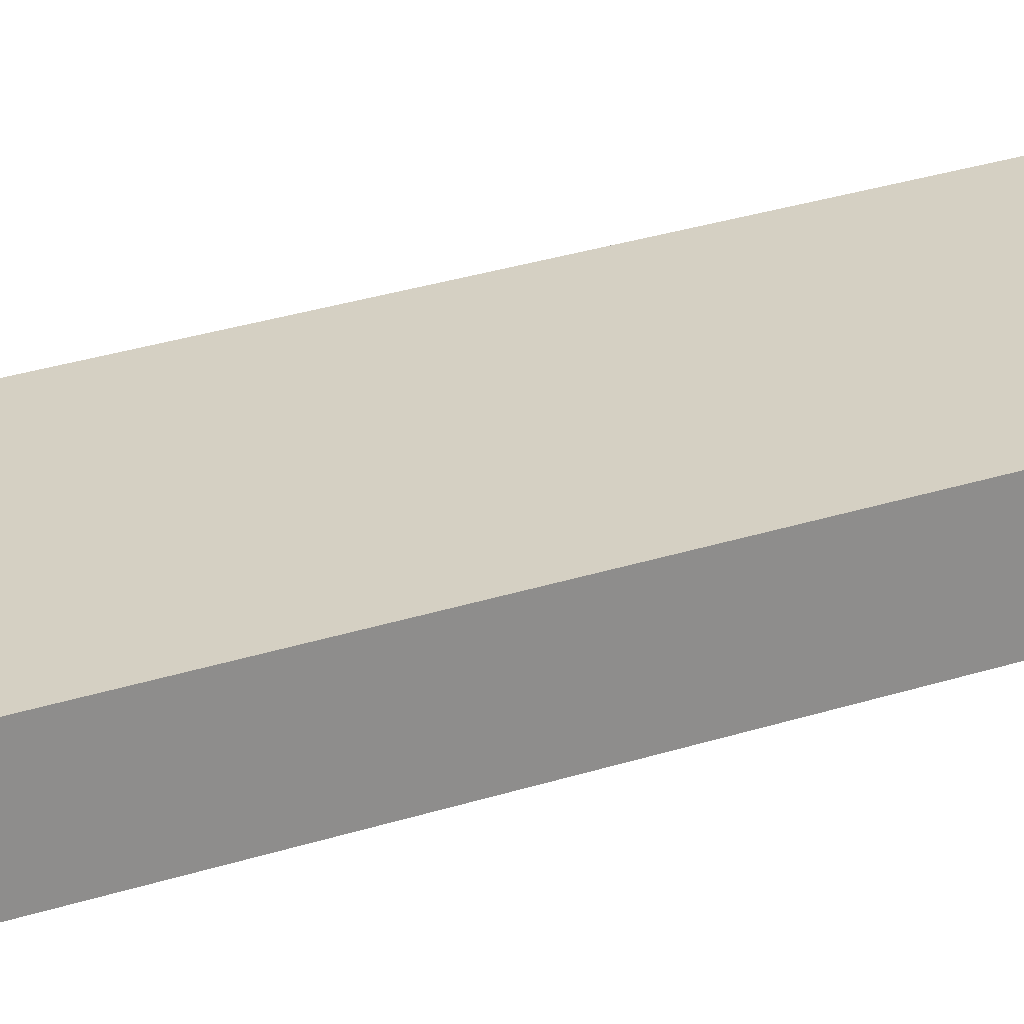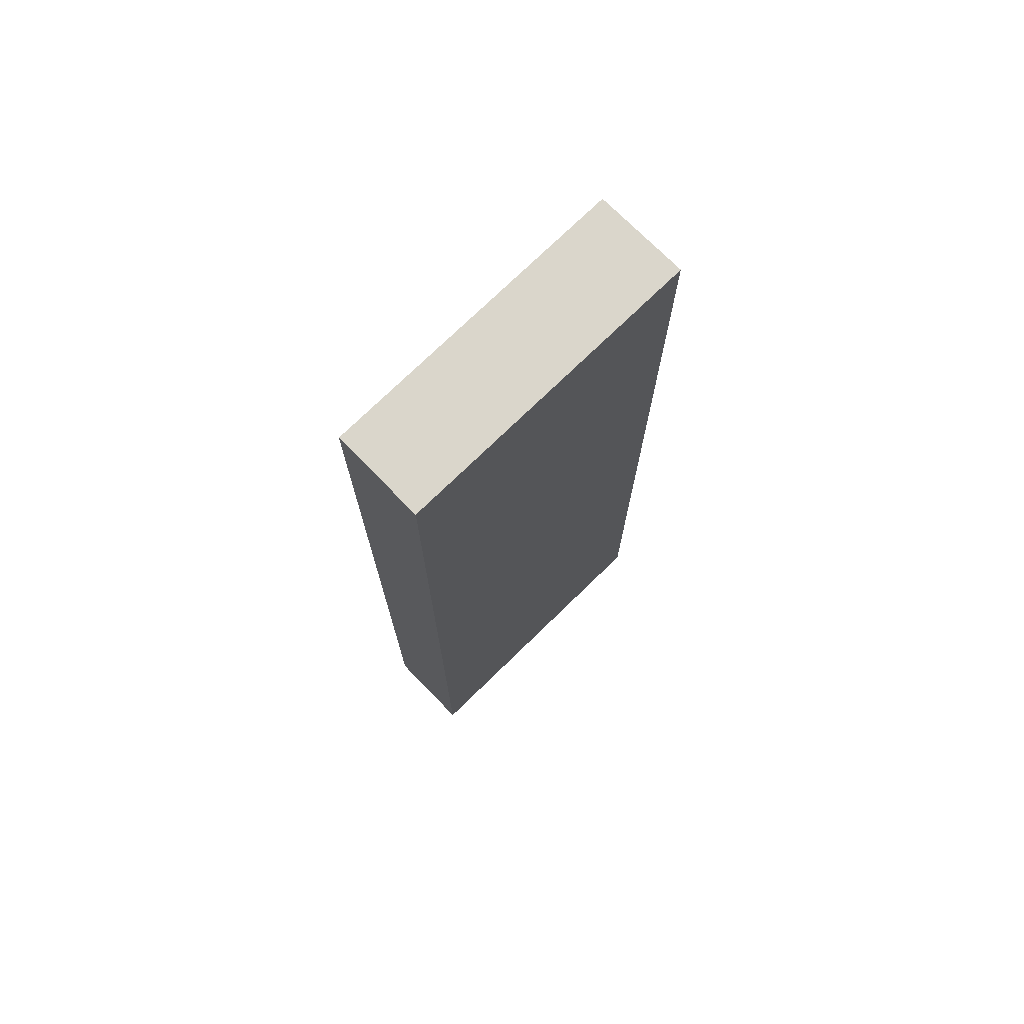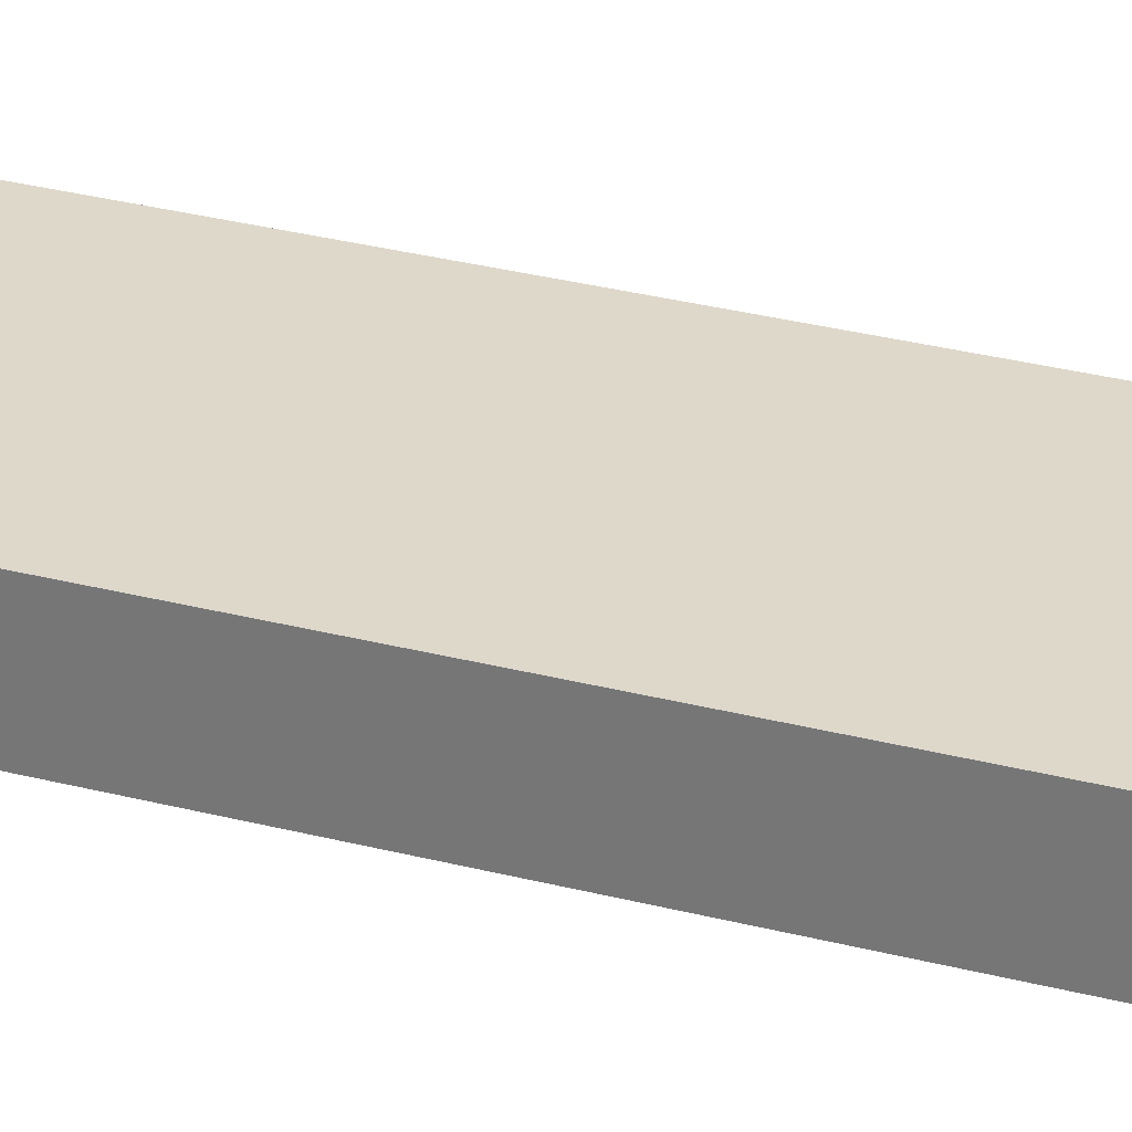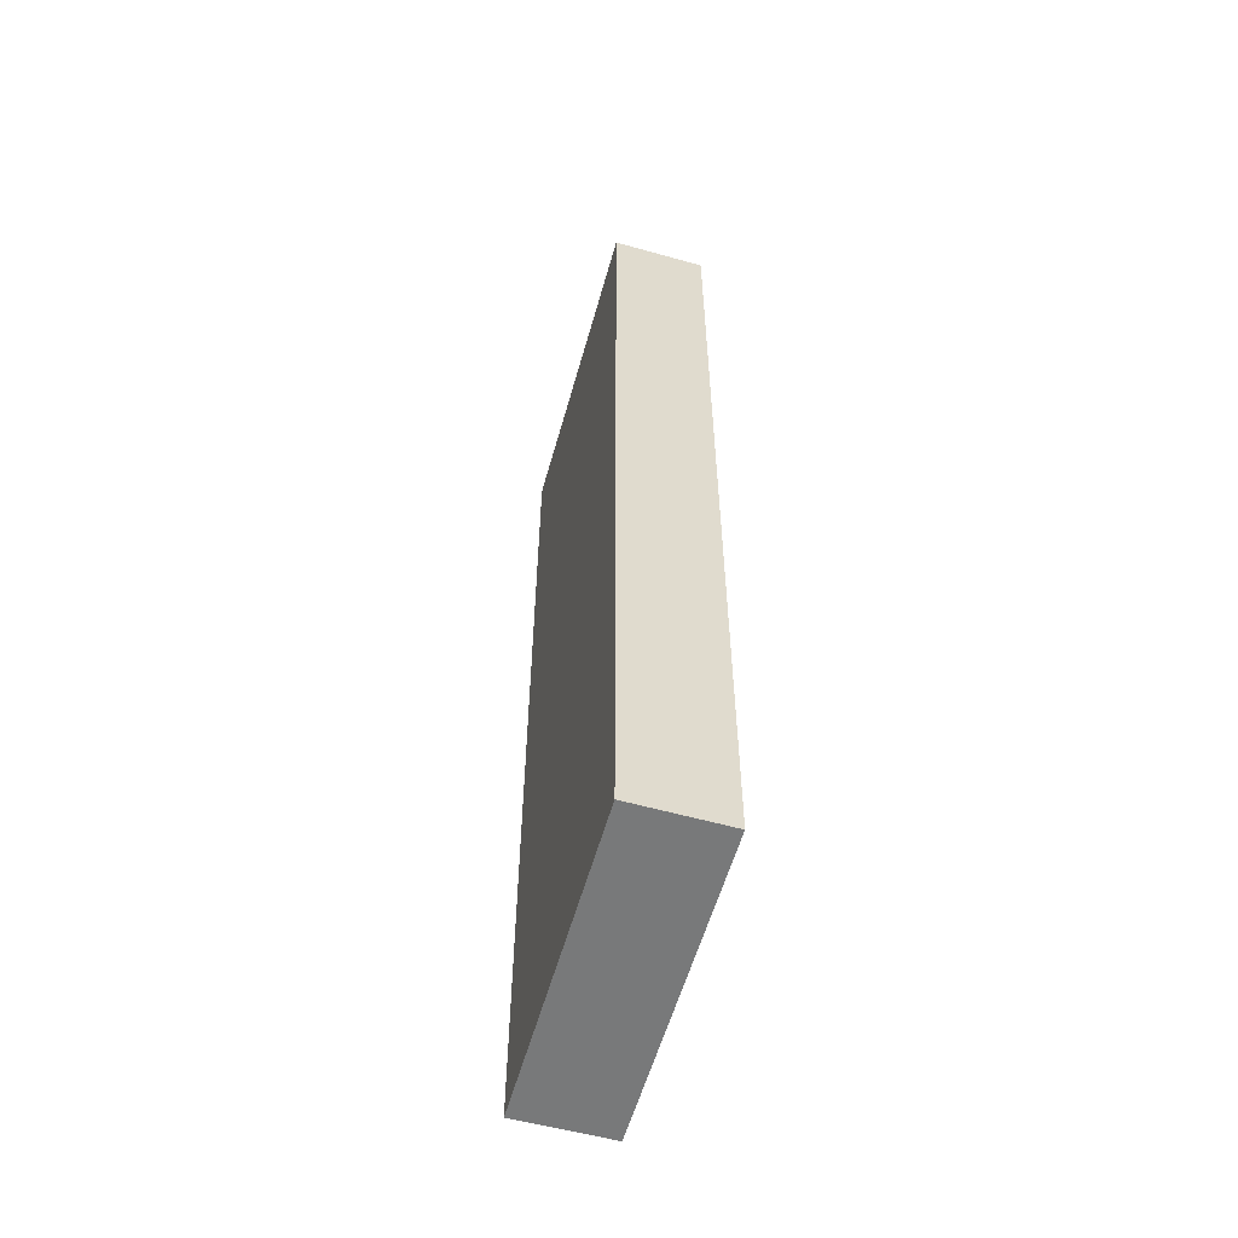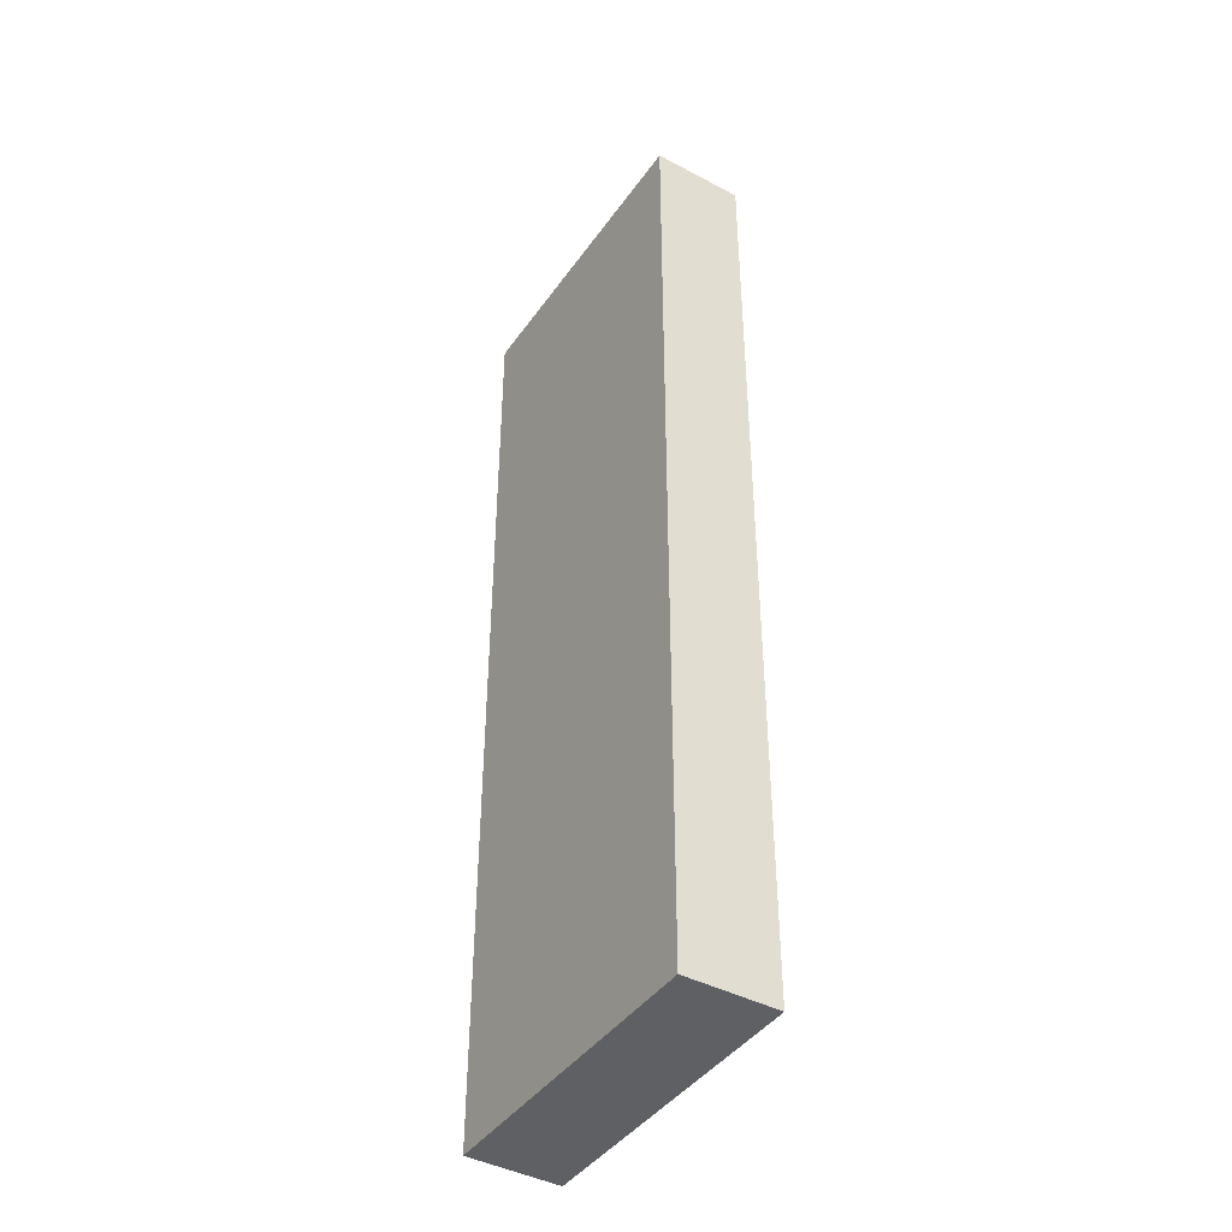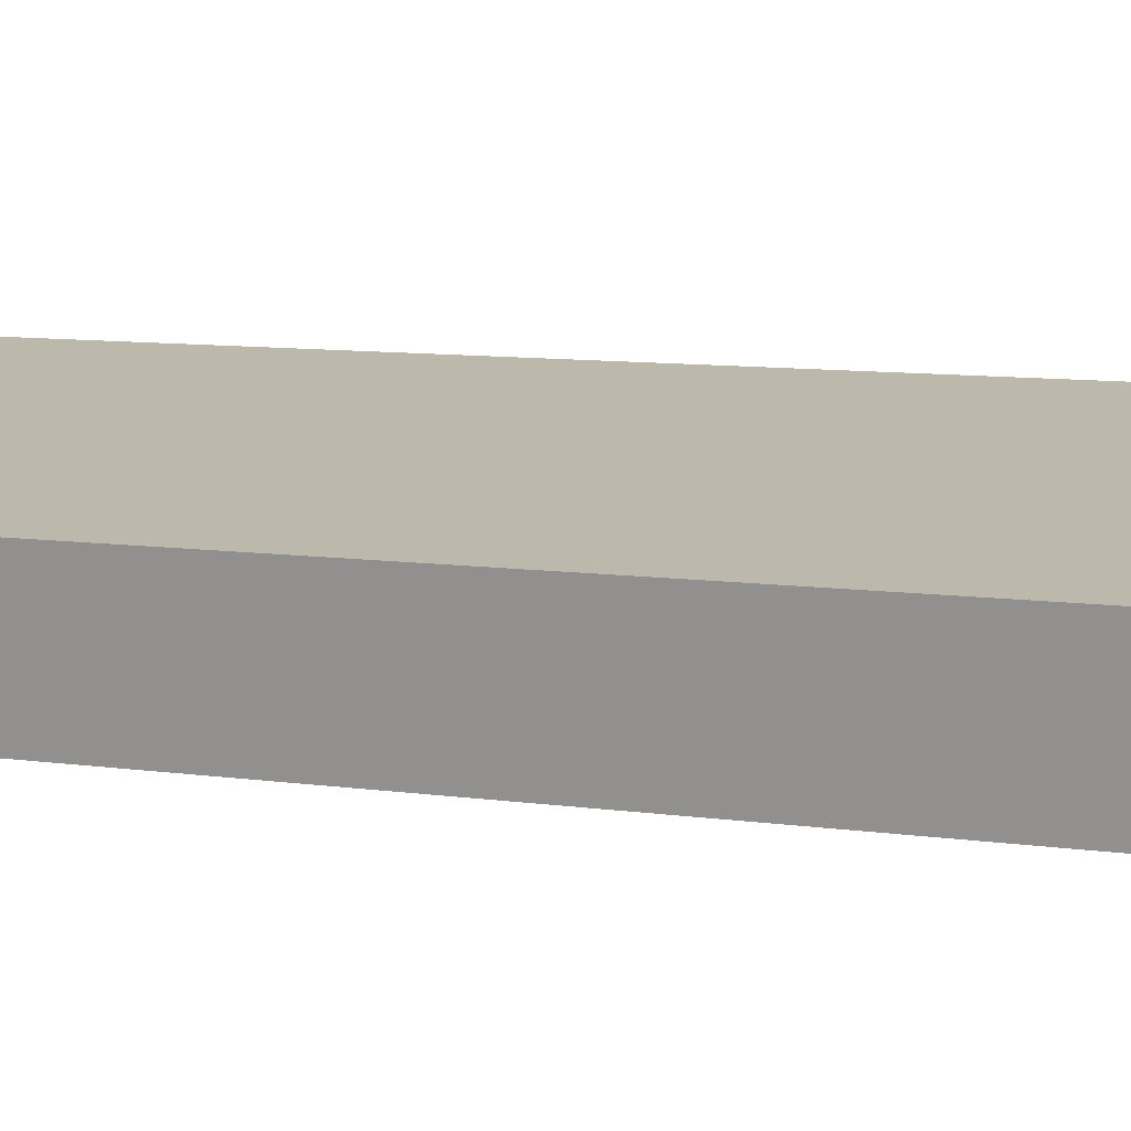
<metadata>
{"format":"obj","ext":"obj","renderer":"f3d","projection":"perspective","resolution":1024,"background":"white","views":[{"elev":36.0,"azim":-111.8,"up":"+Z"},{"elev":74.0,"azim":145.2,"up":"+Y"},{"elev":40.2,"azim":-73.5,"up":"+Z"},{"elev":-57.7,"azim":-96.2,"up":"+Y"},{"elev":-42.4,"azim":67.2,"up":"+Y"},{"elev":7.1,"azim":116.1,"up":"+Z"}]}
</metadata>
<code>
v  0.175 10.49 0.991
v  3.306 10.49 -0.551
v  0 10.49 6.425e-16
v  3.47 10.49 0.435
v  0 0 0
v  0.175 -6.068e-17 0.991
v  3.47 -2.664e-17 0.435
v  3.306 3.374e-17 -0.551
g defaultobject
f 1 2 3
f 2 1 4
f 5 1 3
f 1 5 6
f 6 4 1
f 4 6 7
f 7 2 4
f 2 7 8
f 8 3 2
f 3 8 5
f 8 6 5
f 6 8 7

</code>
